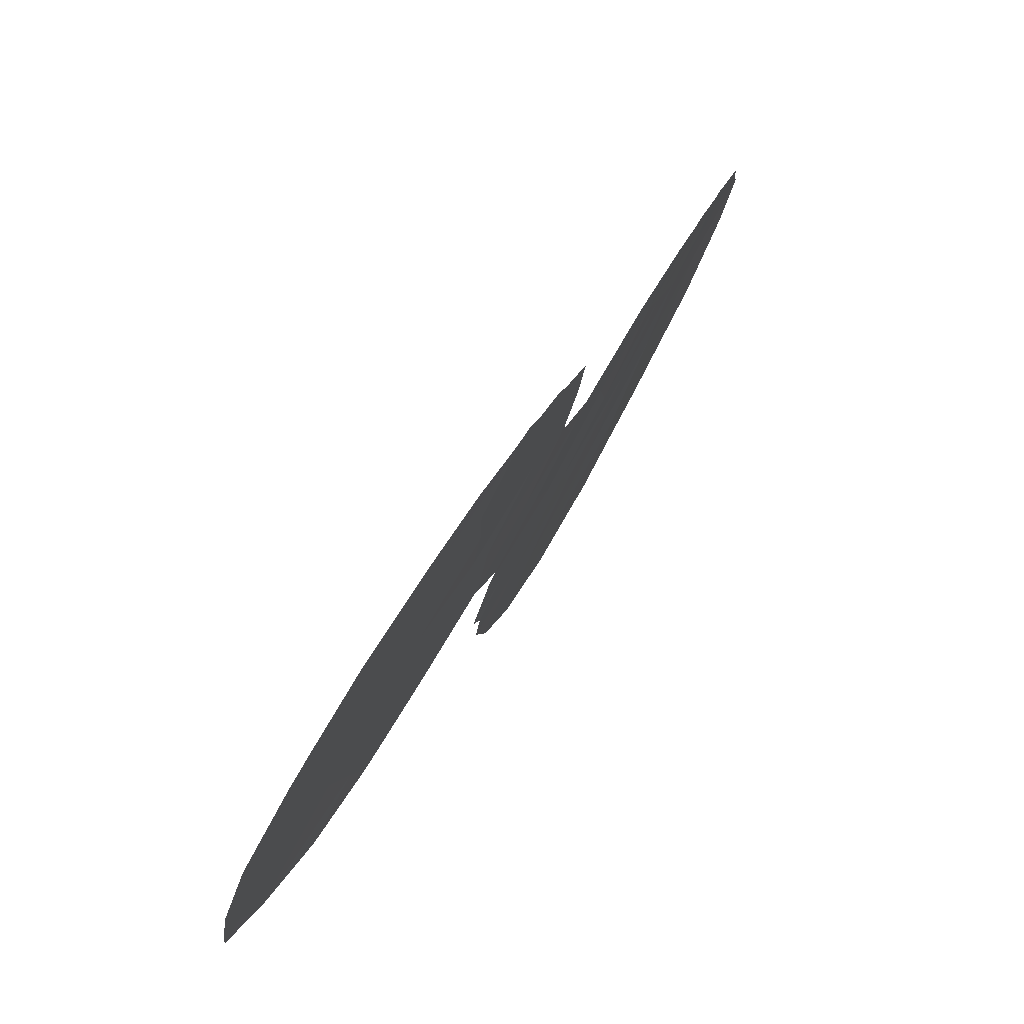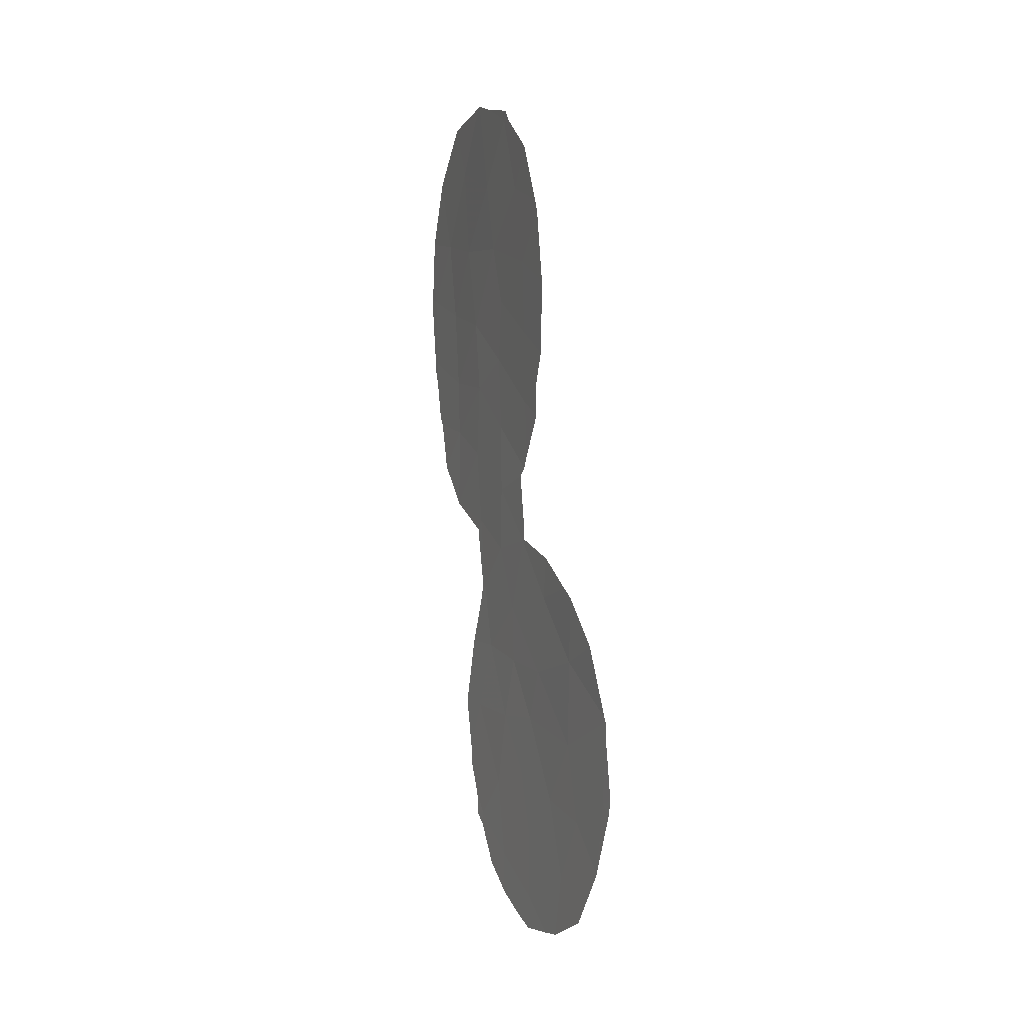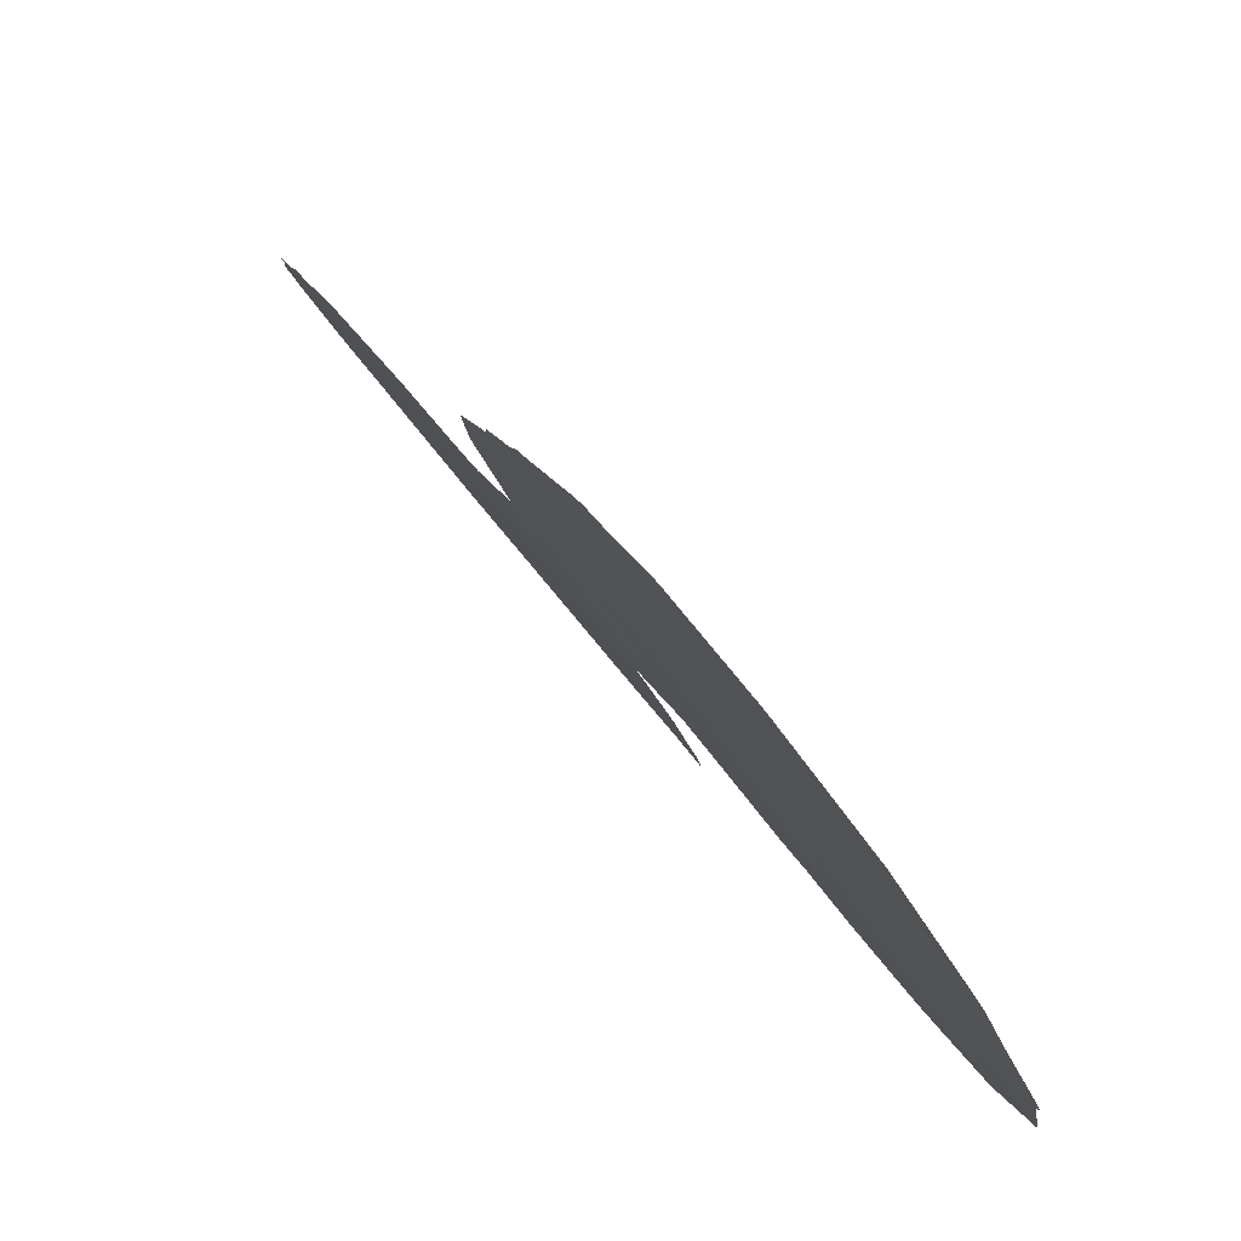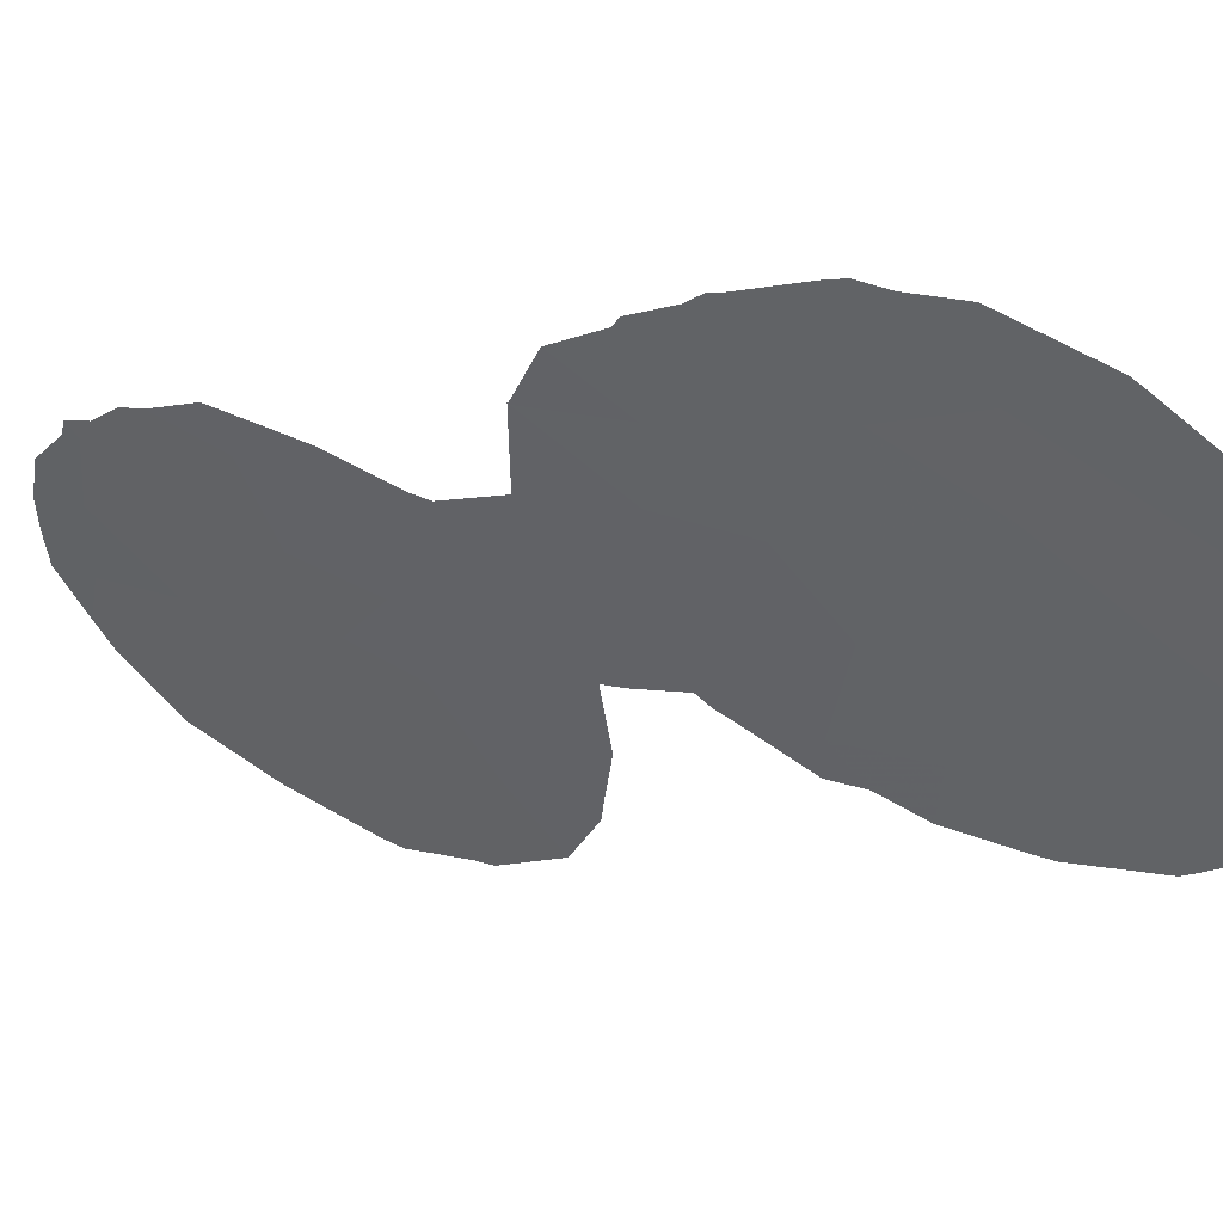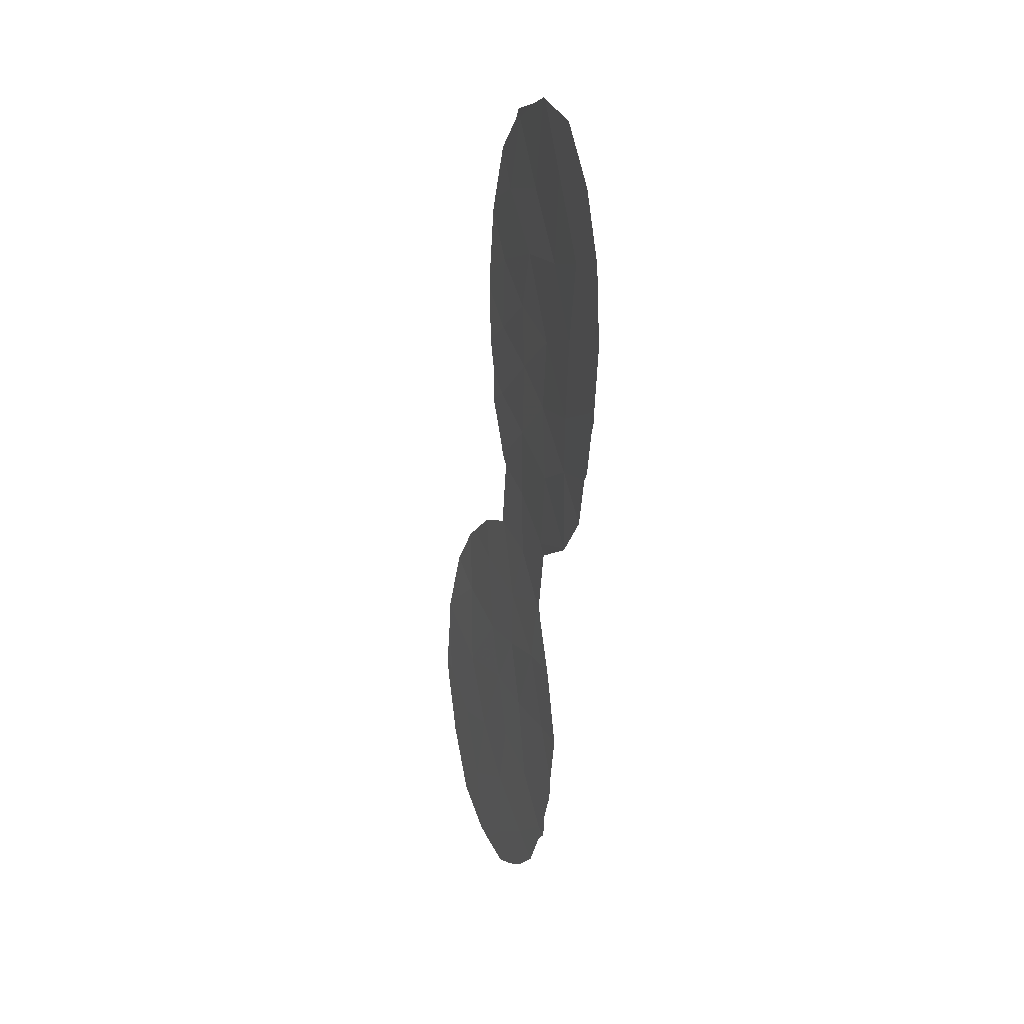
<metadata>
{"format":"obj","ext":"obj","renderer":"f3d","projection":"perspective","resolution":1024,"background":"white","views":[{"elev":2.4,"azim":-173.9,"up":"+Y"},{"elev":5.4,"azim":8.2,"up":"+Z"},{"elev":32.0,"azim":-25.4,"up":"+Y"},{"elev":16.3,"azim":-51.7,"up":"+Y"},{"elev":15.3,"azim":-168.3,"up":"+Z"}]}
</metadata>
<code>
v 86.59 83.38 -34.73
v 90.63 76.77 -39.3
v 89.83 78.08 -40.19
v 88.24 80.63 -42.99
v 87.38 82.02 -38.24
v 85.31 85.94 -27
v 86.19 84.28 -27.3
v 88.1 80.85 -29.41
v 89.59 78.39 -36.03
v 88 80.98 -25.61
v 87.73 81.49 -23.63
v 85.06 86.49 -24.93
v 89.33 78.88 -41.89
v 87.31 82.26 -21.7
v 88.27 80.6 -37.99
v 86.35 83.95 -29.1
v 85.45 85.59 -29
v 87.2 82.37 -33.55
v 85.88 84.91 -25.16
v 84.52 87.28 -28.45
v 88.74 79.79 -34.56
v 88.02 80.99 -33.16
v 86.26 84.08 -30.98
v 86.9 83.02 -25.17
v 86.65 83.48 -23.41
v 87.2 82.46 -26.64
v 86.83 82.98 -36.4
v 85.51 85.34 -32.52
v 86.43 83.71 -32.9
v 87.13 82.4 -40.23
v 87.96 81.08 -39.59
v 89.55 78.51 -38.25
v 87.23 82.34 -31.89
v 85.7 85.3 -22.89
v 87.2 82.43 -30.15
v 88.24 80.63 -41.21
v 84.41 87.59 -26.55
v 86.41 83.61 -38.27
v 88.06 80.9 -27.51
v 87.33 82.06 -42.23
v 88.55 80.12 -36.63
v 88.96 79.48 -39.97
v 86.52 83.36 -41.41
v 87.64 81.63 -35.11
v 87.12 82.6 -28.27
v 85.51 85.42 -30.45
v 87.68 81.56 -36.59
v 90.8 76.5 -39.58
v 90.48 77.04 -41.11
v 90.46 77.07 -41.24
v 88.21 80.67 -43.9
v 87.77 81.37 -43.64
v 88.53 80 -24.35
v 88.45 80.14 -24.03
v 88.69 79.74 -26.18
v 84.68 87.2 -23.07
v 84.74 87.09 -22.93
v 87.37 82.14 -21.48
v 87.49 81.91 -21.76
v 88.07 80.83 -22.57
v 87.25 82.37 -21.43
v 90.86 76.4 -39.17
v 90.45 77.09 -41.26
v 84.26 87.86 -26.81
v 84.41 87.49 -28.37
v 88.06 80.93 -31.18
v 87.93 81.15 -31.41
v 88.5 80.16 -29.71
v 88.13 80.81 -30.91
v 86.75 83.34 -21.29
v 85.48 85.39 -32.52
v 85.49 85.36 -32.56
v 84.66 86.94 -30.08
v 84.75 86.76 -30.3
v 90.7 76.6 -37.2
v 90.68 76.65 -37.1
v 90.72 76.59 -37.62
v 89.15 79.19 -43.57
v 88.82 79.71 -43.7
v 85.37 85.93 -21.56
v 86.05 84.15 -39.6
v 86.08 84.09 -40.14
v 88.48 80.16 -28.93
v 88.65 79.85 -28.05
v 90.24 77.27 -35.42
v 89.63 78.26 -34.33
v 84.52 87.24 -29.07
v 84.32 87.85 -24.79
v 84.3 87.83 -25.88
v 86.33 84.13 -21.1
v 86.27 84.26 -21.13
v 84.95 86.32 -31.55
v 85.51 85.33 -32.57
v 85.89 84.46 -38.34
v 86.09 84.17 -36.92
v 89.9 77.97 -42.82
v 86.32 83.9 -33.18
v 86.51 83.52 -34.71
v 88.05 80.94 -32.65
v 88.07 80.9 -33.13
v 86.33 83.66 -41.53
v 86.51 83.38 -41.75
v 88.82 79.62 -33.48
v 84.24 87.92 -26.46
v 88.69 79.75 -26.61
v 89.42 78.6 -34.12
v 86.3 83.74 -40.93
v 84.42 87.45 -28.62
v 86.16 84.07 -36.46
v 86.46 83.59 -35.11
v 86.87 82.79 -42.72
v 87.36 82.02 -43.33
f 2 49 48
f 2 3 50
f 2 50 49
f 4 52 51
f 6 17 7
f 24 10 11
f 11 10 53
f 11 53 54
f 12 37 6
f 10 55 53
f 12 34 57
f 12 57 56
f 12 19 34
f 42 32 15
f 32 41 15
f 14 59 58
f 14 11 60
f 14 60 59
f 9 21 41
f 14 58 61
f 2 48 62
f 32 9 41
f 3 13 63
f 3 63 50
f 20 37 64
f 20 64 65
f 35 33 67
f 35 67 66
f 24 19 7
f 8 39 45
f 8 69 68
f 14 61 70
f 14 25 11
f 28 71 72
f 46 28 23
f 46 17 73
f 46 73 74
f 9 32 75
f 9 75 76
f 40 4 36
f 32 2 77
f 32 77 75
f 13 4 79
f 13 79 78
f 23 16 46
f 34 80 57
f 30 38 81
f 30 81 82
f 10 24 26
f 39 8 83
f 39 83 84
f 41 47 15
f 9 85 86
f 26 24 7
f 17 6 20
f 2 32 3
f 32 42 3
f 17 20 87
f 17 87 73
f 37 12 88
f 37 88 89
f 25 34 19
f 34 25 90
f 34 90 91
f 28 46 92
f 28 92 71
f 29 23 28
f 28 72 93
f 44 22 18
f 38 95 94
f 26 39 10
f 7 16 45
f 13 78 96
f 13 96 63
f 8 35 66
f 8 66 69
f 1 29 97
f 1 97 98
f 22 100 99
f 4 51 79
f 9 76 85
f 8 68 83
f 23 35 16
f 45 16 35
f 40 36 30
f 31 15 5
f 18 33 29
f 43 101 102
f 34 91 80
f 8 45 35
f 22 21 103
f 22 103 100
f 44 41 21
f 36 42 31
f 15 31 42
f 37 104 64
f 23 33 35
f 33 23 29
f 25 24 11
f 2 62 77
f 36 13 42
f 13 36 4
f 29 1 18
f 30 31 5
f 38 94 81
f 39 84 105
f 39 26 45
f 21 9 86
f 21 86 106
f 21 106 103
f 43 107 101
f 37 89 104
f 12 56 88
f 20 108 87
f 20 65 108
f 25 19 24
f 25 14 70
f 25 70 90
f 37 20 6
f 21 22 44
f 46 74 92
f 29 28 93
f 29 93 97
f 18 1 44
f 38 27 109
f 38 109 95
f 27 38 5
f 27 1 110
f 27 110 109
f 10 39 105
f 10 105 55
f 11 54 60
f 22 33 18
f 33 22 99
f 33 99 67
f 41 44 47
f 40 111 112
f 4 40 112
f 4 112 52
f 42 13 3
f 19 12 6
f 19 6 7
f 43 40 30
f 40 43 102
f 40 102 111
f 30 36 31
f 43 30 82
f 43 82 107
f 27 44 1
f 7 17 16
f 7 45 26
f 1 98 110
f 30 5 38
f 17 46 16
f 47 5 15
f 5 47 27
f 47 44 27

</code>
